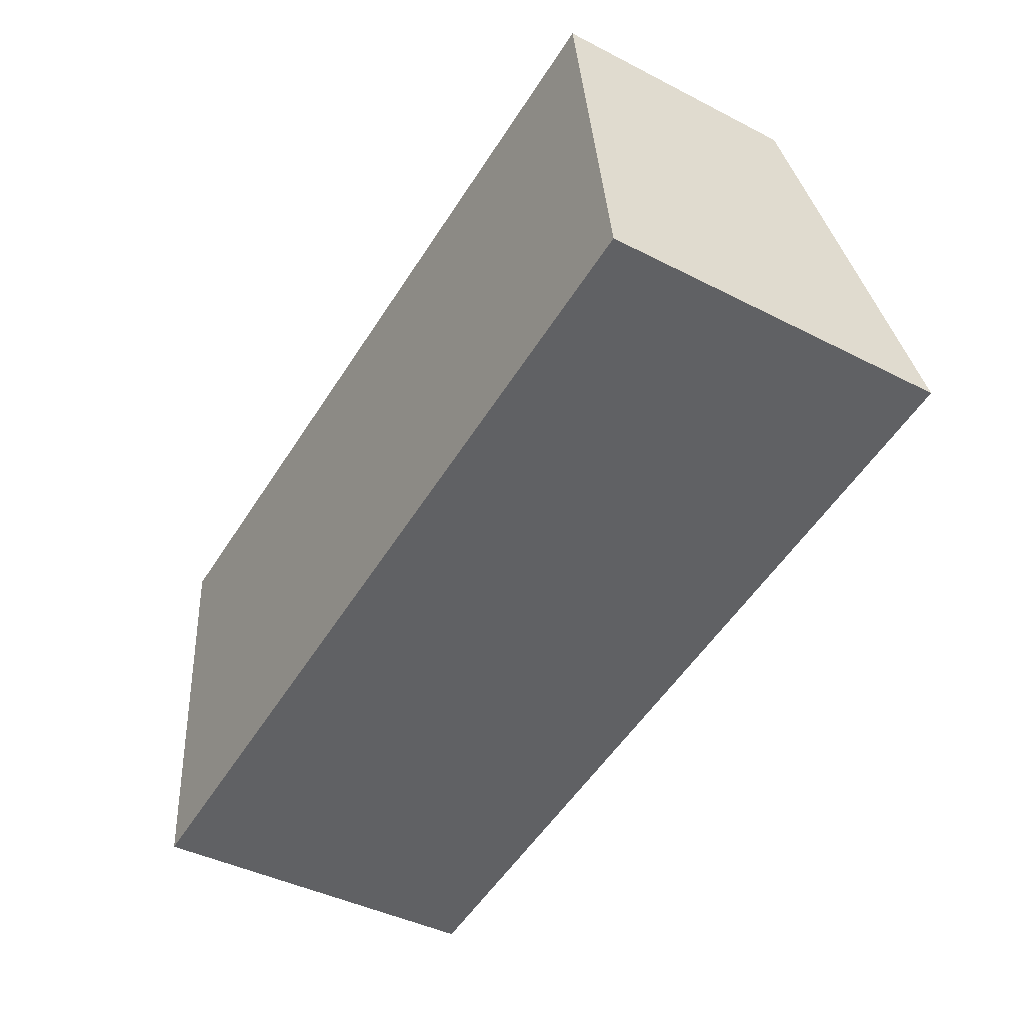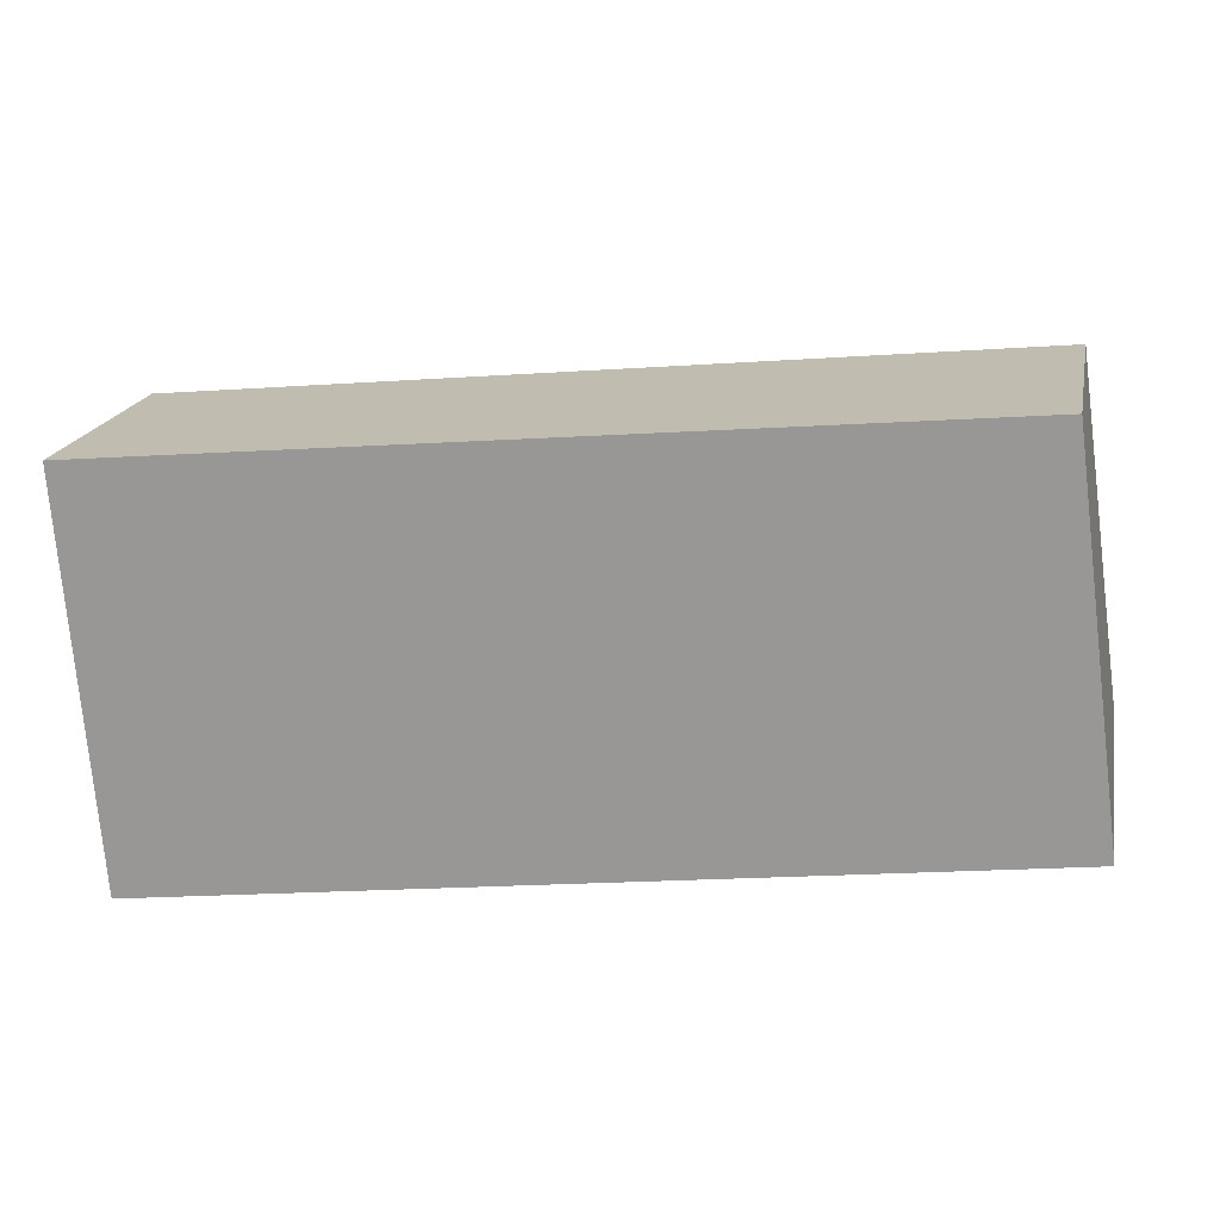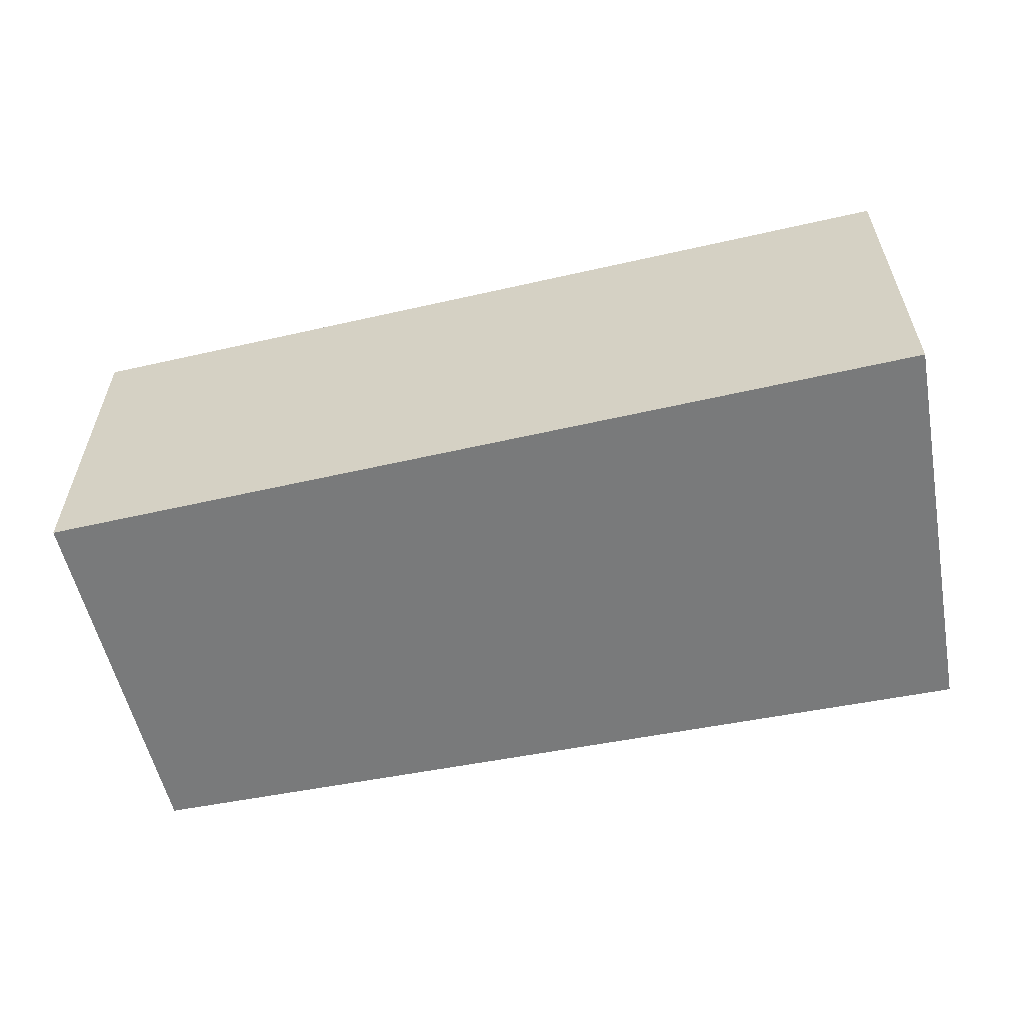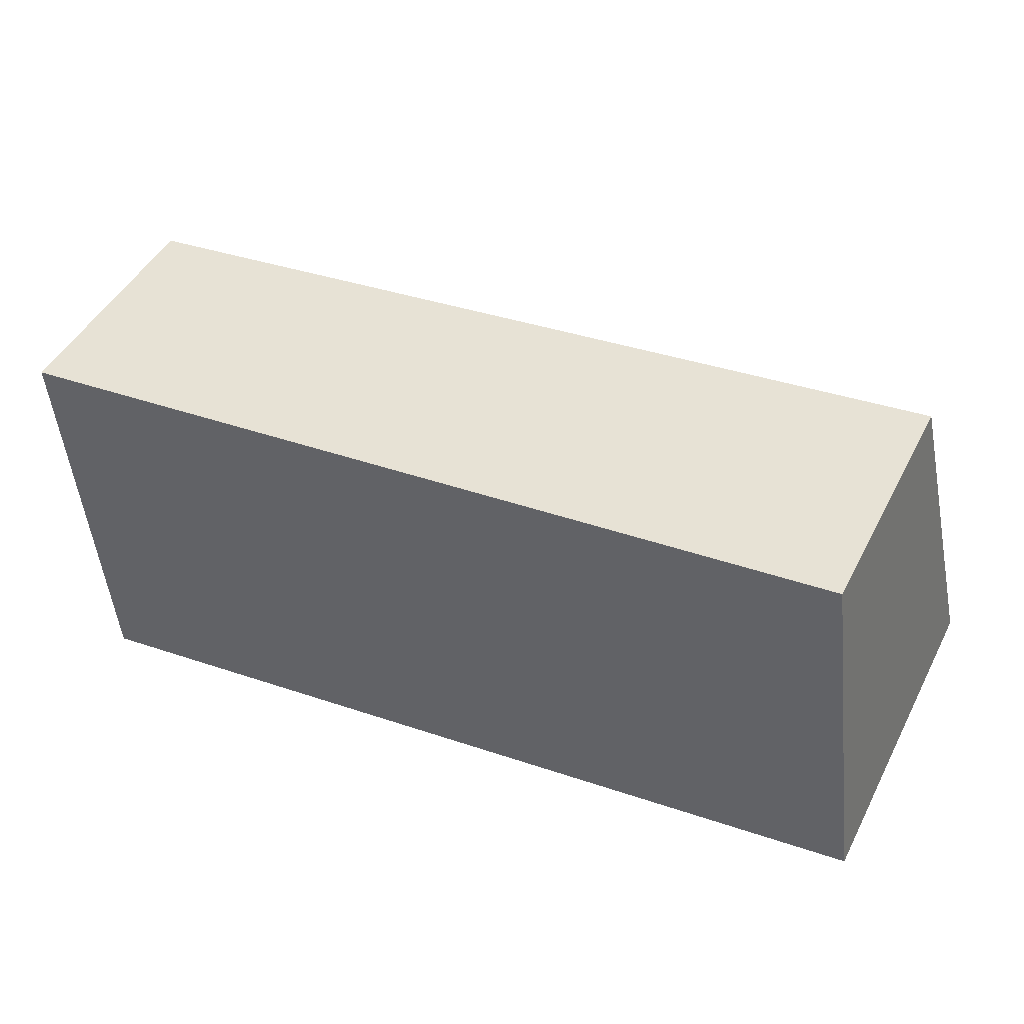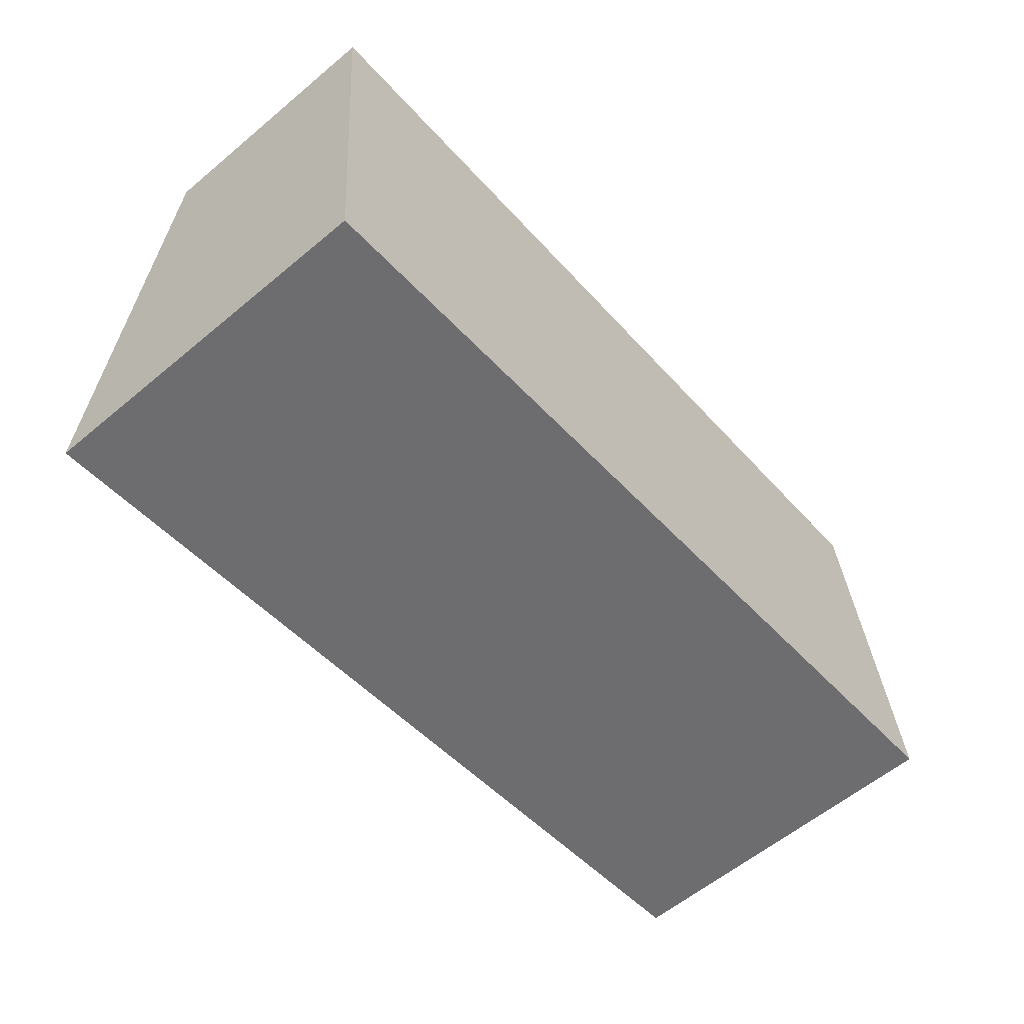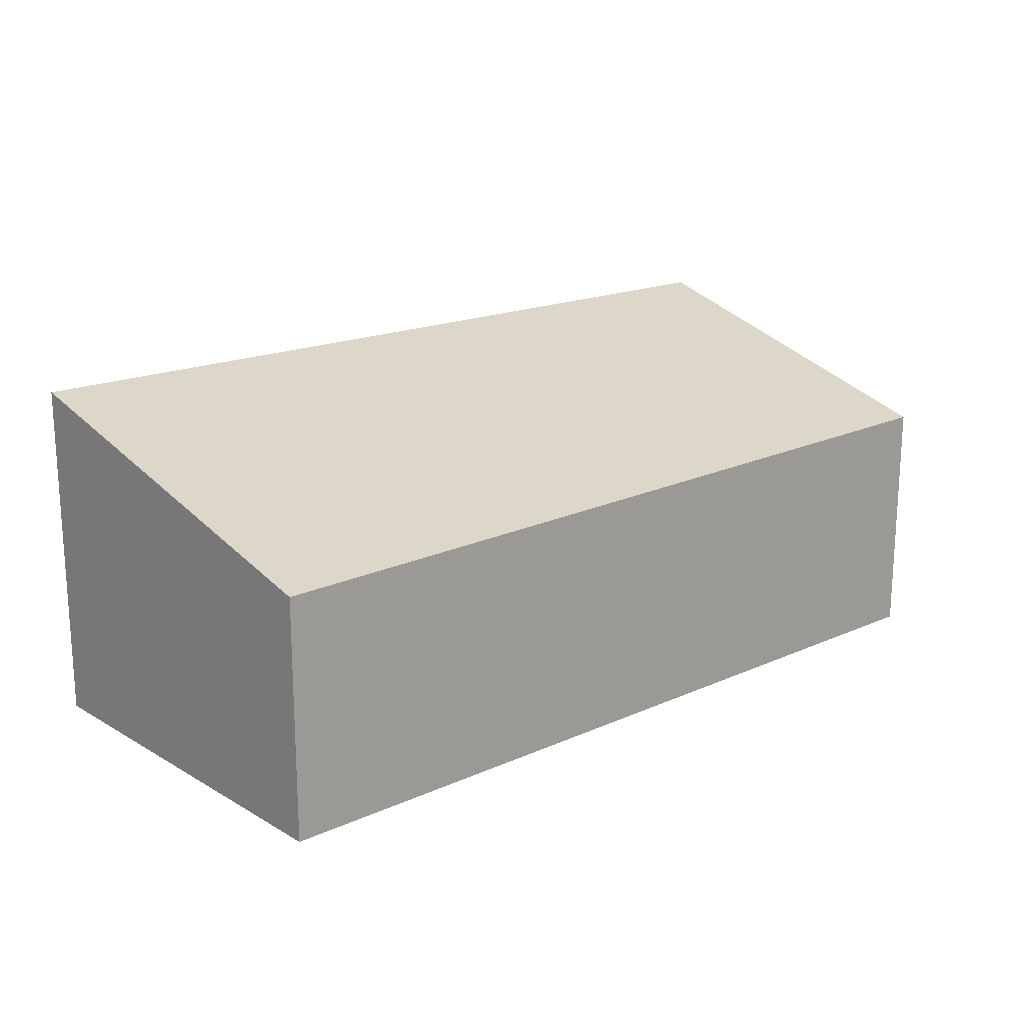
<metadata>
{"format":"obj","ext":"obj","renderer":"f3d","projection":"perspective","resolution":1024,"background":"white","views":[{"elev":-43.2,"azim":58.8,"up":"+Z"},{"elev":19.0,"azim":11.5,"up":"+Z"},{"elev":-58.0,"azim":-174.2,"up":"+Y"},{"elev":46.1,"azim":26.2,"up":"+Z"},{"elev":-59.4,"azim":-49.4,"up":"+Z"},{"elev":18.5,"azim":-46.4,"up":"+Y"}]}
</metadata>
<code>
v  0 1.556 9.528e-17
v  5.839 2.239 -1.876
v  0.205 2.239 -2.613
v  5.517 1.604 0.539
v  0.205 1.6e-16 -2.613
v  0 0 0
v  5.517 -3.3e-17 0.539
v  5.839 1.149e-16 -1.876
g defaultobject
f 1 2 3
f 2 1 4
f 5 1 3
f 1 5 6
f 1 7 4
f 7 1 6
f 4 8 2
f 8 4 7
f 8 3 2
f 3 8 5
f 8 6 5
f 6 8 7

</code>
